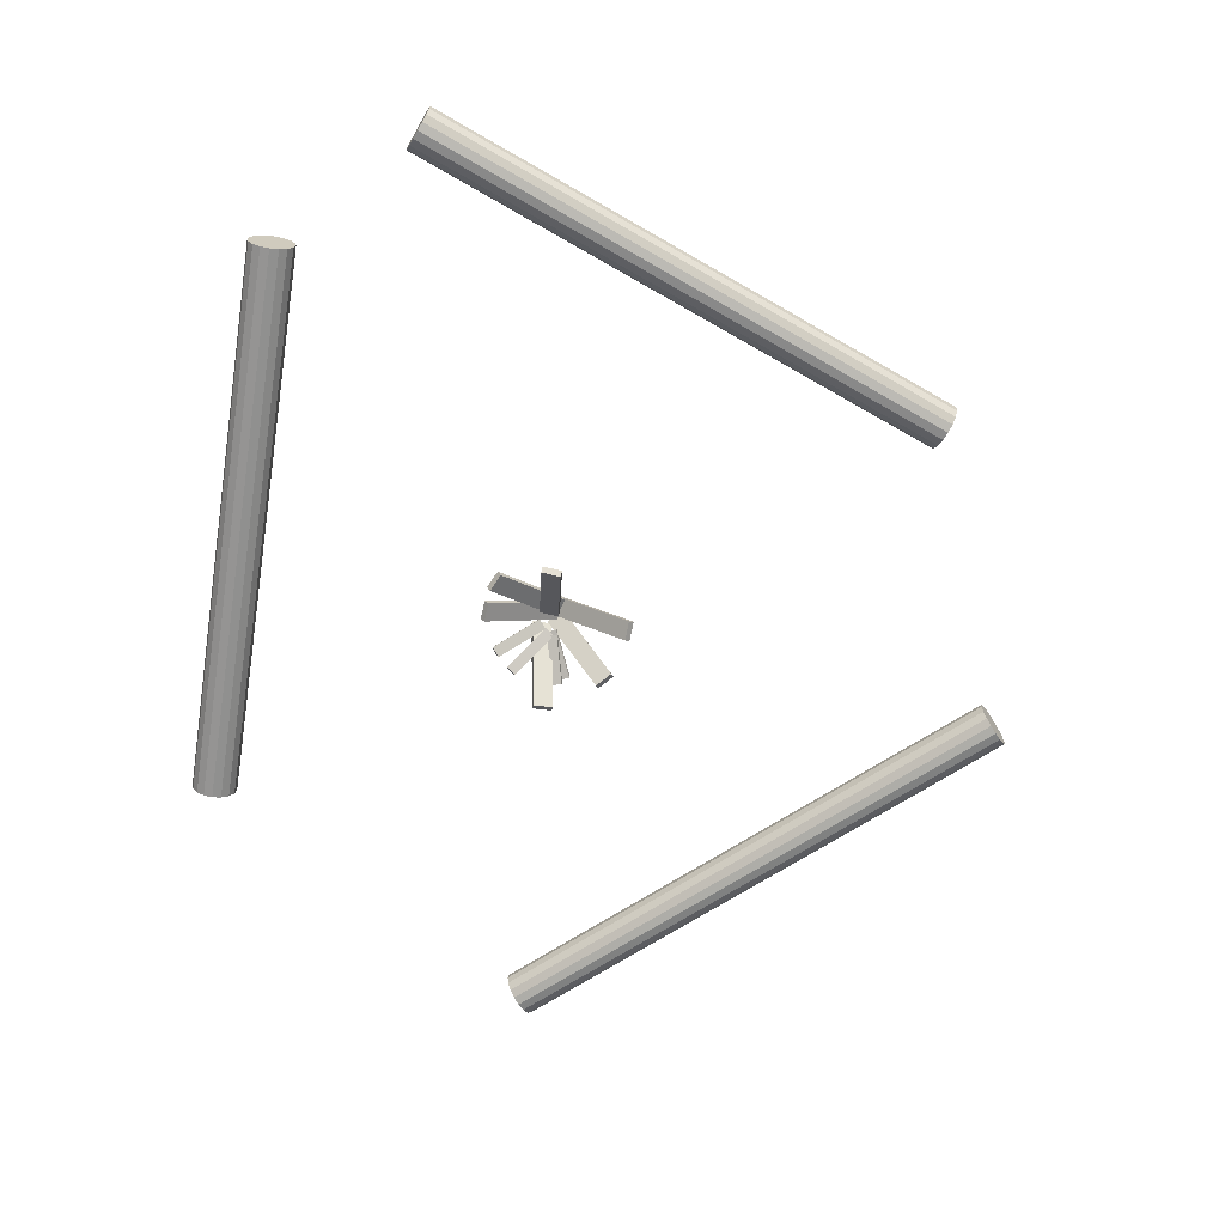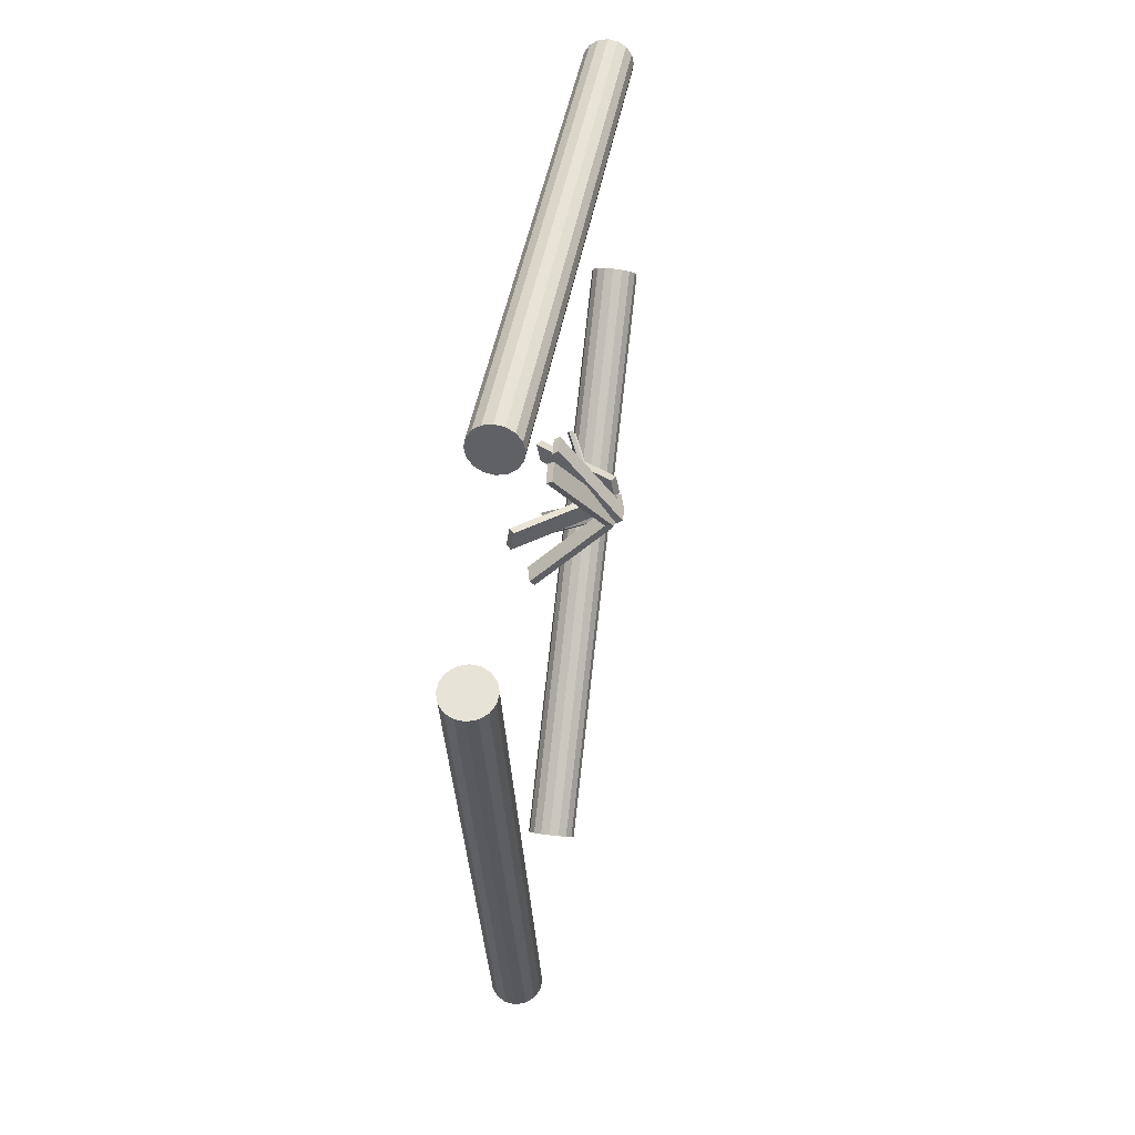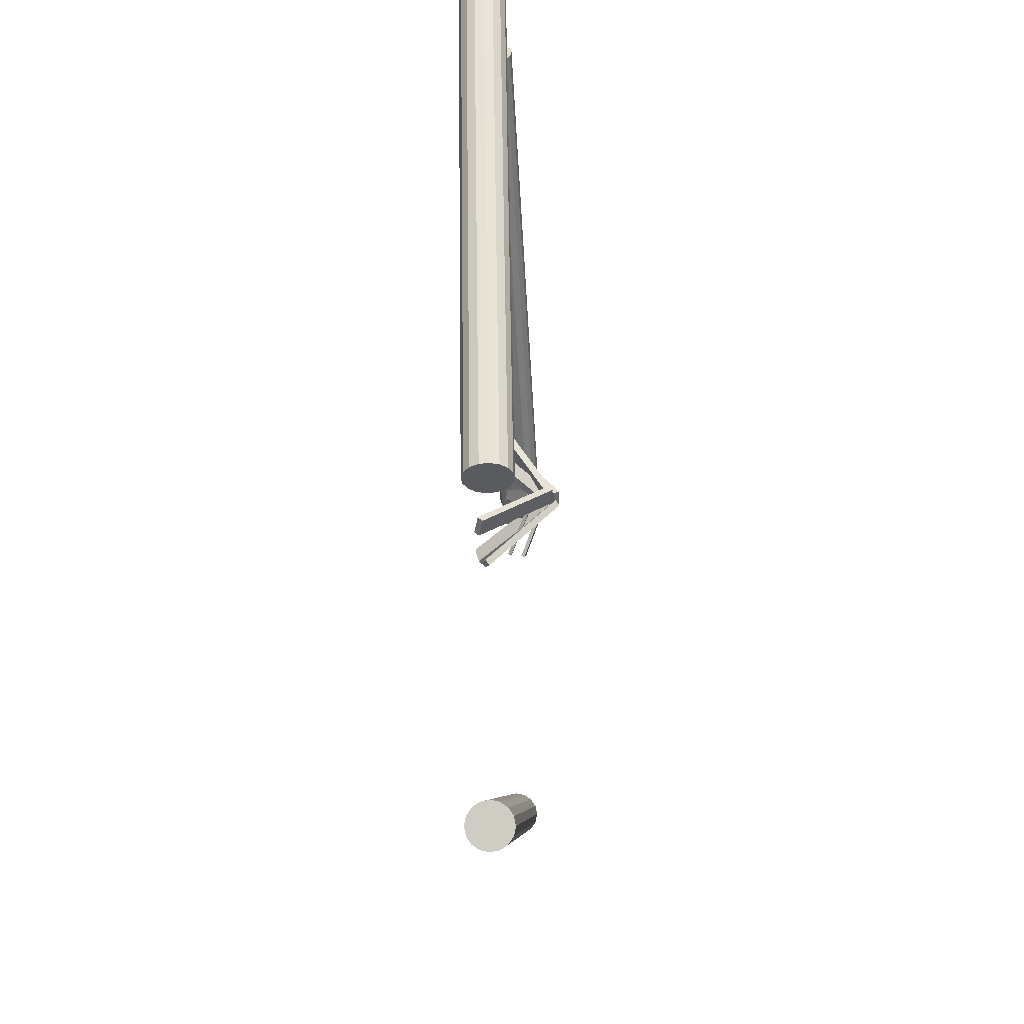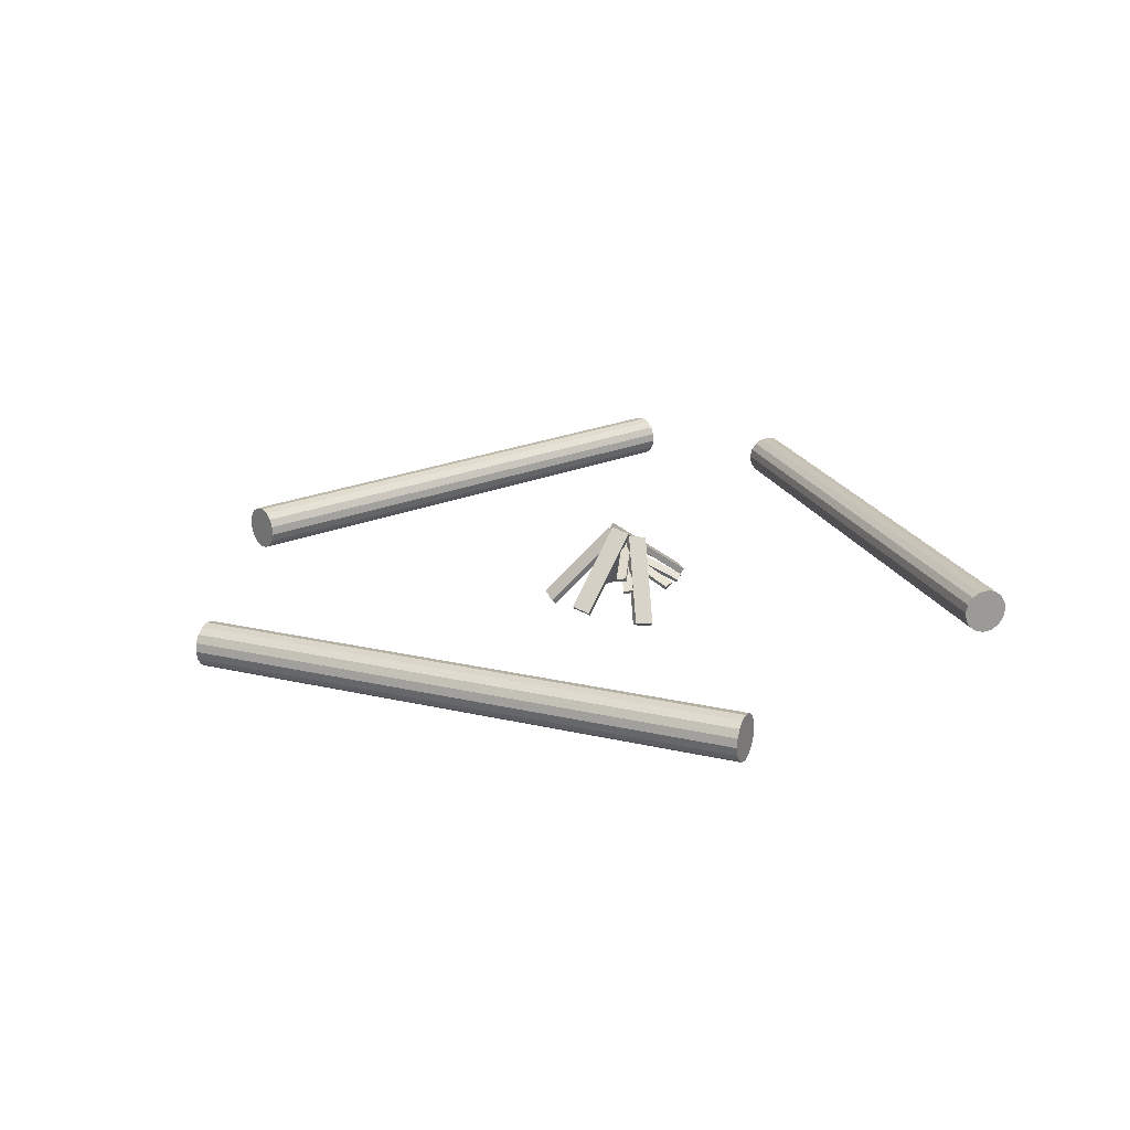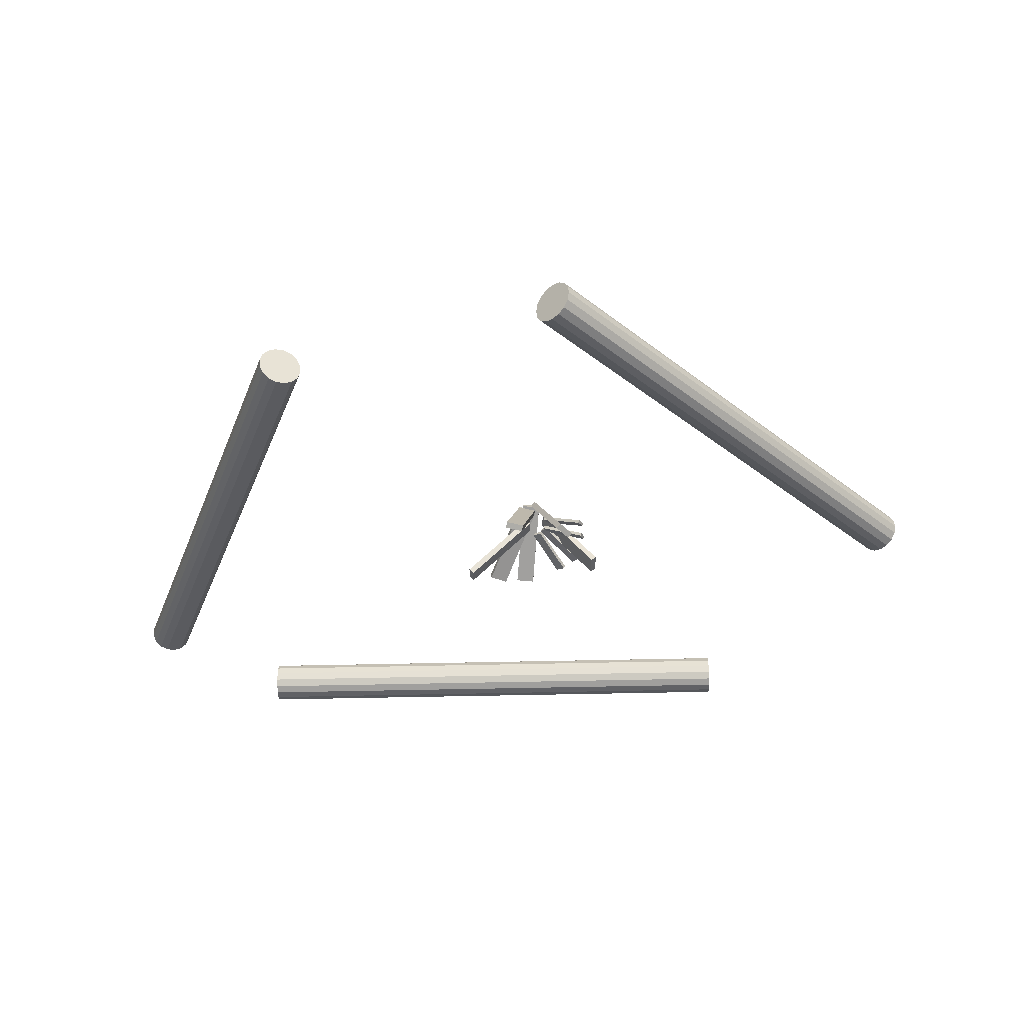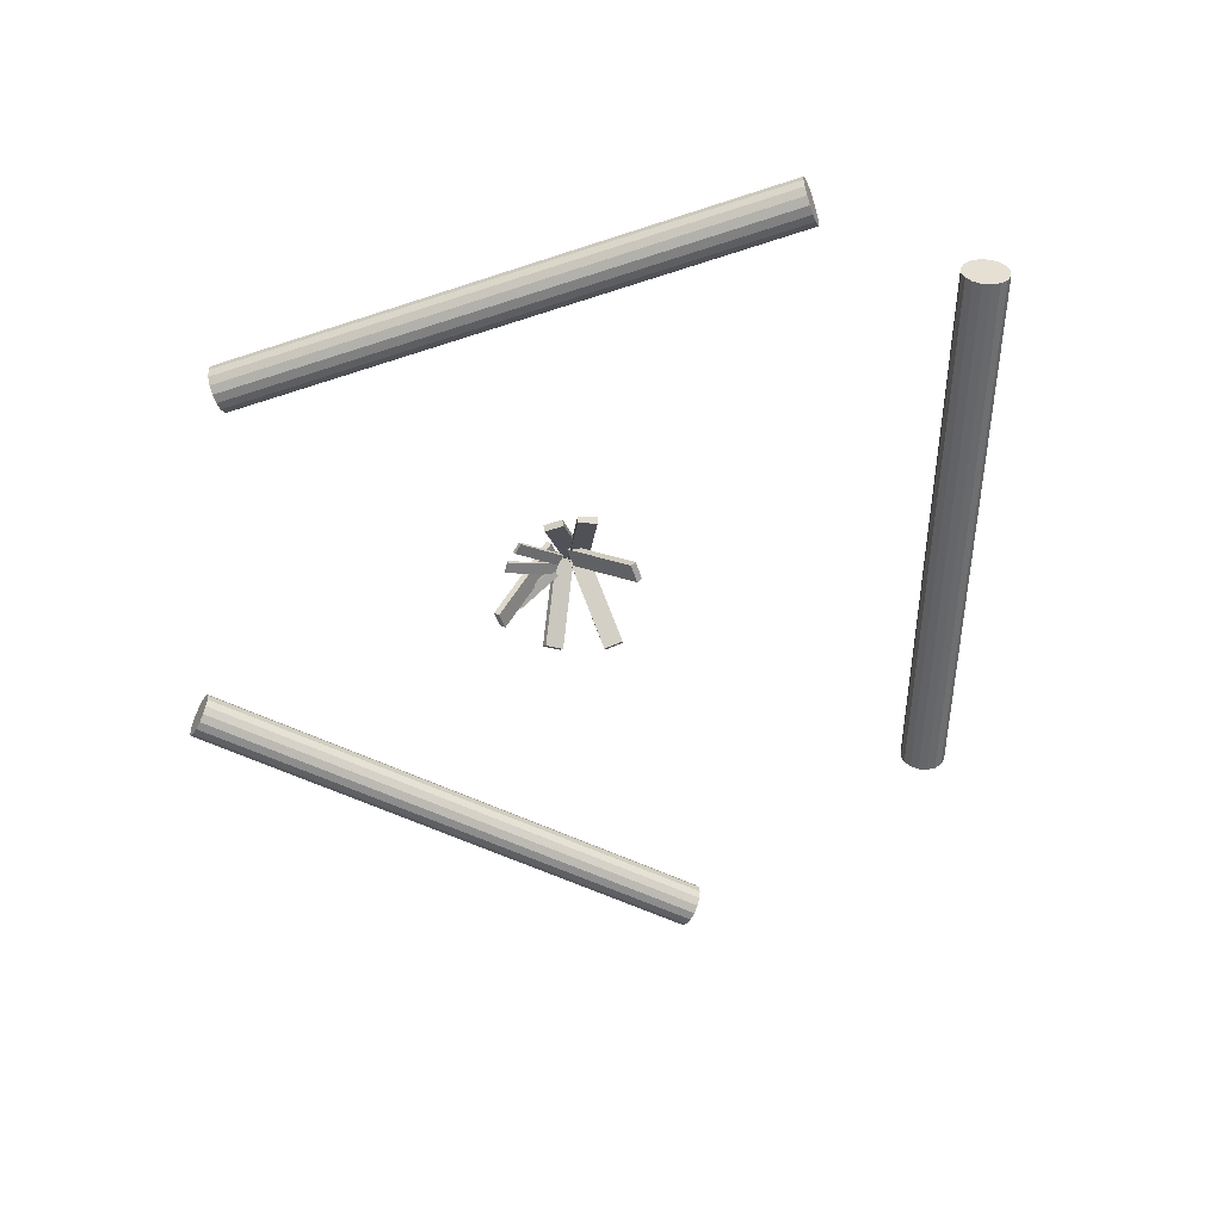
<metadata>
{"format":"obj","ext":"obj","renderer":"f3d","projection":"perspective","resolution":1024,"background":"white","views":[{"elev":-67.8,"azim":77.6,"up":"+Y"},{"elev":43.1,"azim":98.6,"up":"+Z"},{"elev":-50.6,"azim":93.0,"up":"+Z"},{"elev":20.2,"azim":-111.5,"up":"+Y"},{"elev":-35.8,"azim":178.1,"up":"+Y"},{"elev":-52.3,"azim":16.5,"up":"+Y"}]}
</metadata>
<code>
o Cylinder.024_Cylinder.016
v 3.348 0.2652 -3.281
v 5.451 0.2724 3.33
v 3.451 0.2558 -3.313
v 5.553 0.2631 3.297
v 3.542 0.2061 -3.342
v 5.644 0.2133 3.269
v 3.608 0.1236 -3.363
v 5.71 0.1309 3.248
v 3.639 0.0209 -3.373
v 5.741 0.02816 3.238
v 3.63 -0.08638 -3.37
v 5.732 -0.07912 3.241
v 3.582 -0.1819 -3.355
v 5.685 -0.1746 3.256
v 3.504 -0.2511 -3.33
v 5.606 -0.2439 3.281
v 3.406 -0.2835 -3.299
v 5.508 -0.2763 3.312
v 3.304 -0.2742 -3.266
v 5.406 -0.2669 3.345
v 3.213 -0.2245 -3.237
v 5.315 -0.2172 3.374
v 3.147 -0.142 -3.216
v 5.249 -0.1347 3.395
v 3.116 -0.03927 -3.207
v 5.218 -0.03201 3.404
v 3.125 0.06801 -3.209
v 5.227 0.07527 3.401
v 3.172 0.1635 -3.225
v 5.274 0.1708 3.386
v 3.251 0.2328 -3.25
v 5.353 0.24 3.361
f 2 3 1
f 4 5 3
f 6 7 5
f 8 9 7
f 10 11 9
f 12 13 11
f 14 15 13
f 16 17 15
f 18 19 17
f 20 21 19
f 22 23 21
f 24 25 23
f 26 27 25
f 28 29 27
f 22 14 6
f 30 31 29
f 32 1 31
f 7 15 23
f 2 4 3
f 4 6 5
f 6 8 7
f 8 10 9
f 10 12 11
f 12 14 13
f 14 16 15
f 16 18 17
f 18 20 19
f 20 22 21
f 22 24 23
f 24 26 25
f 26 28 27
f 28 30 29
f 6 4 2
f 2 32 30
f 30 28 26
f 26 24 22
f 22 20 14
f 20 18 14
f 18 16 14
f 14 12 10
f 10 8 14
f 8 6 14
f 6 2 22
f 2 30 22
f 30 26 22
f 30 32 31
f 32 2 1
f 31 1 7
f 1 3 7
f 3 5 7
f 7 9 11
f 11 13 15
f 15 17 19
f 19 21 23
f 23 25 31
f 25 27 31
f 27 29 31
f 7 11 15
f 15 19 23
f 31 7 23
o Cylinder.025
v -0.0967 0.0975 -4.849
v -5.054 0.1339 0.003244
v -0.02241 0.08022 -4.773
v -4.98 0.1166 0.07926
v 0.04145 0.02359 -4.708
v -4.916 0.05996 0.1449
v 0.08515 -0.06379 -4.662
v -4.872 -0.02742 0.1902
v 0.102 -0.1686 -4.644
v -4.855 -0.1322 0.2083
v 0.08956 -0.2749 -4.656
v -4.868 -0.2385 0.1963
v 0.0496 -0.3665 -4.697
v -4.908 -0.3301 0.1562
v -0.01176 -0.4294 -4.759
v -4.969 -0.393 0.09397
v -0.08517 -0.4541 -4.834
v -5.042 -0.4178 0.01916
v -0.1595 -0.4369 -4.91
v -5.117 -0.4005 -0.05686
v -0.2233 -0.3802 -4.975
v -5.18 -0.3439 -0.1225
v -0.267 -0.2928 -5.021
v -5.224 -0.2565 -0.1678
v -0.2839 -0.188 -5.039
v -5.241 -0.1517 -0.1859
v -0.2714 -0.08175 -5.027
v -5.229 -0.04538 -0.1739
v -0.2315 0.00984 -4.986
v -5.189 0.04621 -0.1338
v -0.1701 0.07278 -4.924
v -5.127 0.1092 -0.07156
f 34 35 33
f 36 37 35
f 38 39 37
f 40 41 39
f 42 43 41
f 44 45 43
f 46 47 45
f 48 49 47
f 50 51 49
f 52 53 51
f 54 55 53
f 56 57 55
f 58 59 57
f 60 61 59
f 54 46 38
f 62 63 61
f 64 33 63
f 63 39 47
f 34 36 35
f 36 38 37
f 38 40 39
f 40 42 41
f 42 44 43
f 44 46 45
f 46 48 47
f 48 50 49
f 50 52 51
f 52 54 53
f 54 56 55
f 56 58 57
f 58 60 59
f 60 62 61
f 38 36 34
f 34 64 38
f 64 62 38
f 62 60 58
f 58 56 54
f 54 52 46
f 52 50 46
f 50 48 46
f 46 44 42
f 42 40 38
f 62 58 38
f 58 54 38
f 46 42 38
f 62 64 63
f 64 34 33
f 63 33 35
f 35 37 63
f 37 39 63
f 39 41 43
f 43 45 39
f 45 47 39
f 47 49 51
f 51 53 55
f 55 57 63
f 57 59 63
f 59 61 63
f 47 51 63
f 51 55 63
o Cylinder.026
v 3.867 0.2569 4.704
v -3.057 0.2878 4.283
v 3.86 0.2324 4.809
v -3.064 0.2633 4.388
v 3.855 0.1696 4.896
v -3.07 0.2005 4.475
v 3.851 0.07811 4.953
v -3.073 0.109 4.532
v 3.849 -0.02815 4.97
v -3.075 0.002721 4.55
v 3.85 -0.133 4.946
v -3.074 -0.1021 4.525
v 3.854 -0.2205 4.883
v -3.07 -0.1896 4.462
v 3.859 -0.2773 4.792
v -3.065 -0.2464 4.371
v 3.865 -0.2948 4.686
v -3.059 -0.2639 4.265
v 3.872 -0.2702 4.581
v -3.052 -0.2394 4.16
v 3.877 -0.2074 4.494
v -3.047 -0.1766 4.073
v 3.881 -0.116 4.437
v -3.043 -0.08508 4.016
v 3.883 -0.009696 4.42
v -3.041 0.02118 3.999
v 3.882 0.09516 4.444
v -3.042 0.126 4.023
v 3.878 0.1826 4.507
v -3.046 0.2135 4.086
v 3.873 0.2394 4.598
v -3.051 0.2703 4.177
f 66 67 65
f 68 69 67
f 70 71 69
f 72 73 71
f 74 75 73
f 76 77 75
f 78 79 77
f 80 81 79
f 82 83 81
f 84 85 83
f 86 87 85
f 88 89 87
f 90 91 89
f 92 93 91
f 70 94 86
f 94 95 93
f 96 65 95
f 83 87 95
f 66 68 67
f 68 70 69
f 70 72 71
f 72 74 73
f 74 76 75
f 76 78 77
f 78 80 79
f 80 82 81
f 82 84 83
f 84 86 85
f 86 88 87
f 88 90 89
f 90 92 91
f 92 94 93
f 70 68 94
f 68 66 94
f 66 96 94
f 94 92 90
f 90 88 86
f 86 84 82
f 82 80 86
f 80 78 86
f 78 76 74
f 74 72 70
f 94 90 86
f 78 74 86
f 74 70 86
f 94 96 95
f 96 66 65
f 95 65 67
f 67 69 71
f 71 73 79
f 73 75 79
f 75 77 79
f 79 81 83
f 83 85 87
f 87 89 95
f 89 91 95
f 91 93 95
f 95 67 79
f 67 71 79
f 79 83 95
o Cube.044_Cube.045
v -0.1196 -0.06162 1.502
v -0.173 0.6254 0.5619
v -0.1144 -0.1267 1.454
v -0.1678 0.5603 0.514
v 0.114 -0.04302 1.502
v 0.06065 0.644 0.5622
v 0.1193 -0.1081 1.454
v 0.0659 0.5789 0.5144
v 0.3011 -0.06052 1.508
v -0.09894 0.5486 0.5987
v 0.2898 -0.1293 1.467
v -0.1103 0.4798 0.5576
v 0.5188 -0.04539 1.422
v 0.1187 0.5637 0.5131
v 0.5074 -0.1142 1.381
v 0.1074 0.4949 0.472
v 0.8373 -0.4091 0.9322
v 0.01058 0.4015 0.8006
v 0.7803 -0.4663 0.9383
v -0.04642 0.3444 0.8066
v 0.8439 -0.4401 0.7
v 0.01718 0.3705 0.5683
v 0.7869 -0.4973 0.706
v -0.03982 0.3134 0.5743
v 0.3286 -0.2783 -0.2755
v 0.1213 0.5553 0.512
v 0.3417 -0.3315 -0.2158
v 0.1344 0.5022 0.5716
v 0.1011 -0.3346 -0.2758
v -0.1062 0.499 0.5116
v 0.1142 -0.3877 -0.2161
v -0.09317 0.4459 0.5713
v -0.4372 -0.2365 -0.1983
v -0.1023 0.6432 0.4887
v -0.3858 -0.286 -0.16
v -0.05088 0.5937 0.527
v -0.6052 -0.2925 -0.04469
v -0.2703 0.5872 0.6423
v -0.5538 -0.3419 -0.006449
v -0.2189 0.5378 0.6805
v -0.9804 -0.3577 0.4494
v -0.2928 0.5644 0.6362
v -0.915 -0.4047 0.4409
v -0.2274 0.5174 0.6276
v -0.9826 -0.4027 0.6795
v -0.295 0.5194 0.8662
v -0.9172 -0.4497 0.6709
v -0.2296 0.4725 0.8577
v -0.7379 0.1762 0.2779
v -0.2518 0.413 0.5494
v -0.727 0.138 0.2916
v -0.2408 0.3748 0.5631
v -0.8031 0.1937 0.3792
v -0.3169 0.4305 0.6507
v -0.7921 0.1555 0.3929
v -0.3059 0.3923 0.6644
v -0.7737 0.008546 0.3628
v -0.2484 0.2512 0.5399
v -0.7602 -0.02941 0.3748
v -0.2349 0.2132 0.5519
v -0.8198 0.02729 0.4739
v -0.2945 0.2699 0.651
v -0.8063 -0.01066 0.4859
v -0.281 0.232 0.663
v -0.7729 -0.01049 0.9549
v -0.2856 0.2685 0.5811
v -0.7509 -0.0518 0.9527
v -0.2636 0.2272 0.5789
v -0.704 0.0203 1.068
v -0.2167 0.2993 0.6938
v -0.682 -0.02101 1.066
v -0.1947 0.258 0.6917
v -0.5822 -0.01227 1.203
v -0.2139 0.2608 0.7079
v -0.5612 -0.05351 1.196
v -0.1928 0.2195 0.7009
v -0.4864 0.02133 1.293
v -0.118 0.2944 0.7979
v -0.4653 -0.01991 1.286
v -0.09691 0.2531 0.7908
f 98 99 97
f 100 103 99
f 104 101 103
f 102 97 101
f 103 97 99
f 100 102 104
f 106 107 105
f 107 112 111
f 112 109 111
f 110 105 109
f 111 105 107
f 112 106 110
f 114 115 113
f 116 119 115
f 120 117 119
f 117 114 113
f 115 117 113
f 116 118 120
f 122 123 121
f 124 127 123
f 128 125 127
f 126 121 125
f 127 121 123
f 124 126 128
f 129 132 131
f 131 136 135
f 136 133 135
f 134 129 133
f 135 129 131
f 132 134 136
f 137 140 139
f 140 143 139
f 144 141 143
f 142 137 141
f 139 141 137
f 140 142 144
f 146 147 145
f 147 152 151
f 152 149 151
f 150 145 149
f 147 149 145
f 148 150 152
f 154 155 153
f 156 159 155
f 160 157 159
f 157 154 153
f 159 153 155
f 160 154 158
f 161 164 163
f 164 167 163
f 167 166 165
f 166 161 165
f 163 165 161
f 164 166 168
f 170 171 169
f 172 175 171
f 176 173 175
f 174 169 173
f 175 169 171
f 176 170 174
f 98 100 99
f 100 104 103
f 104 102 101
f 102 98 97
f 103 101 97
f 100 98 102
f 106 108 107
f 107 108 112
f 112 110 109
f 110 106 105
f 111 109 105
f 112 108 106
f 114 116 115
f 116 120 119
f 120 118 117
f 117 118 114
f 115 119 117
f 116 114 118
f 122 124 123
f 124 128 127
f 128 126 125
f 126 122 121
f 127 125 121
f 124 122 126
f 129 130 132
f 131 132 136
f 136 134 133
f 134 130 129
f 135 133 129
f 132 130 134
f 137 138 140
f 140 144 143
f 144 142 141
f 142 138 137
f 139 143 141
f 140 138 142
f 146 148 147
f 147 148 152
f 152 150 149
f 150 146 145
f 147 151 149
f 148 146 150
f 154 156 155
f 156 160 159
f 160 158 157
f 157 158 154
f 159 157 153
f 160 156 154
f 161 162 164
f 164 168 167
f 167 168 166
f 166 162 161
f 163 167 165
f 164 162 166
f 170 172 171
f 172 176 175
f 176 174 173
f 174 170 169
f 175 173 169
f 176 172 170

</code>
